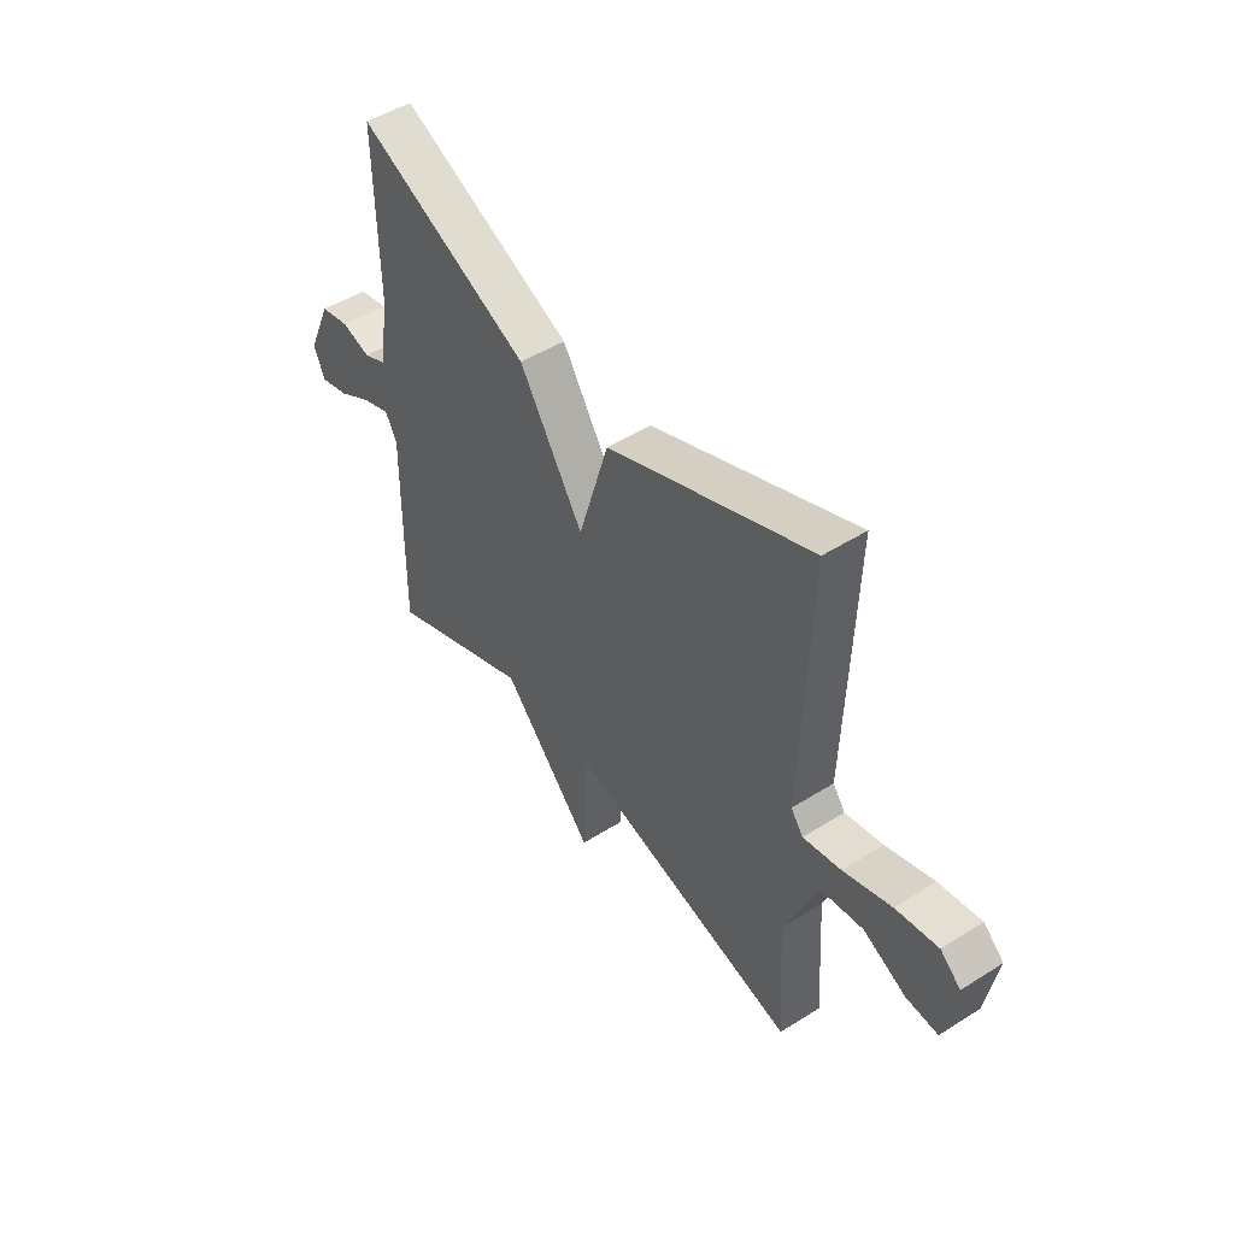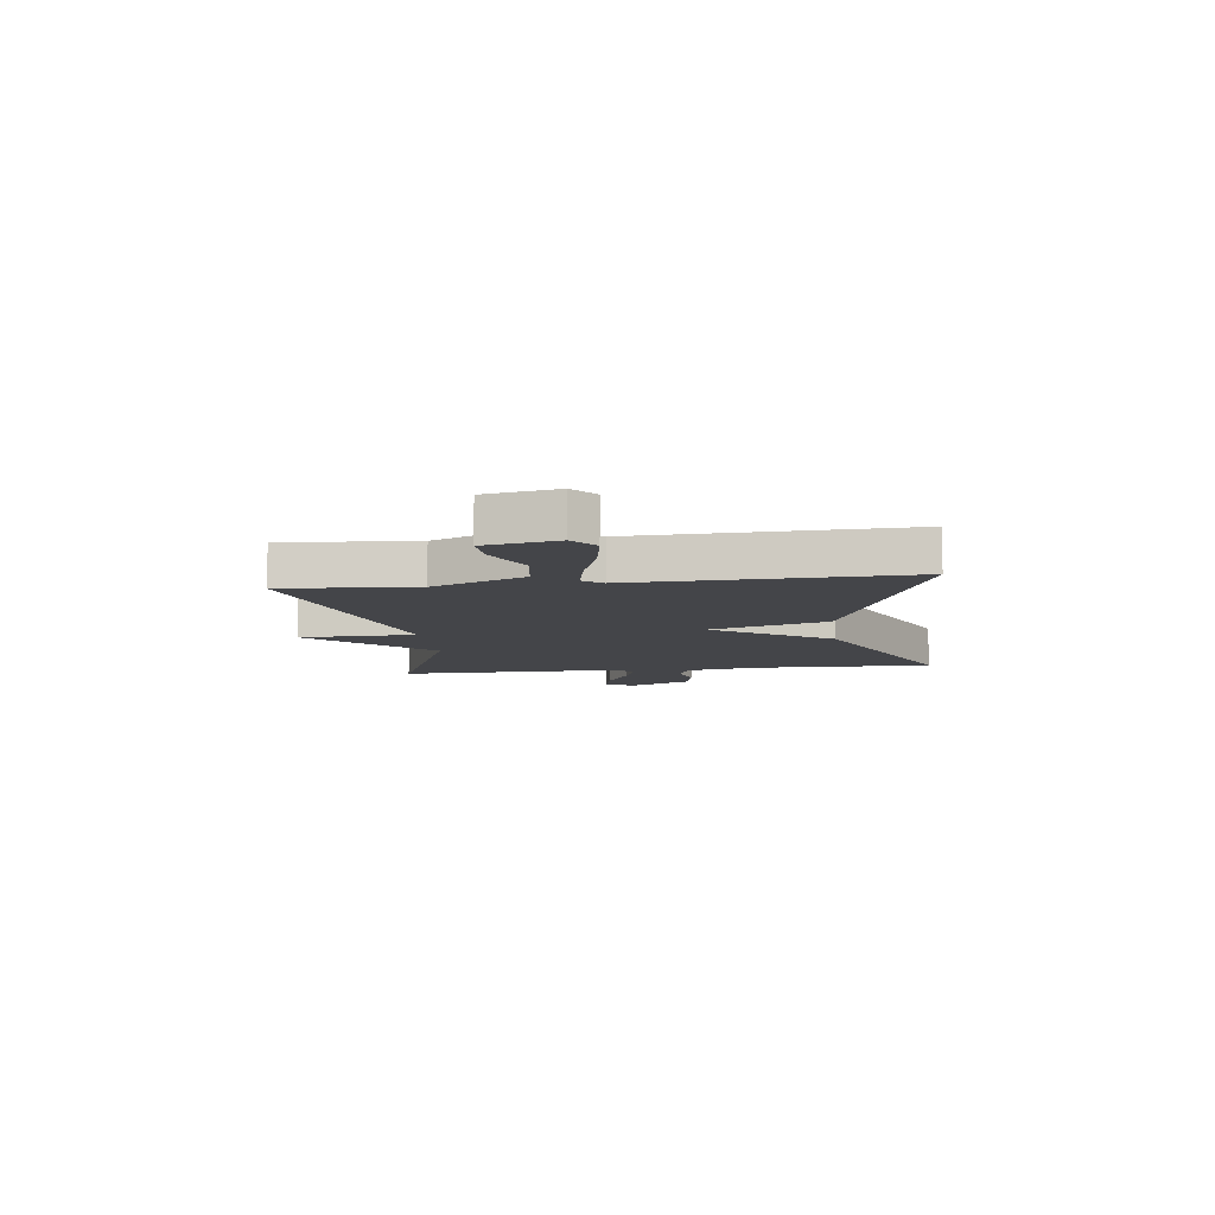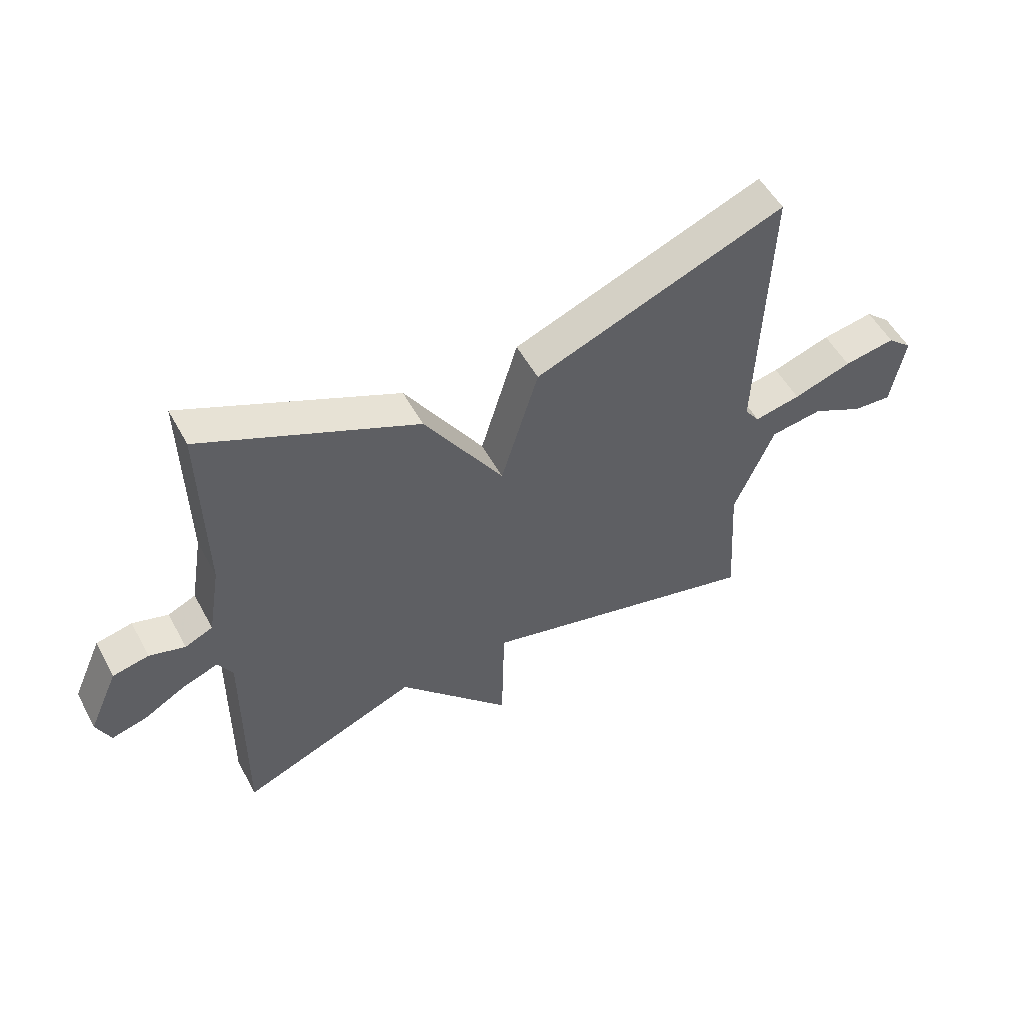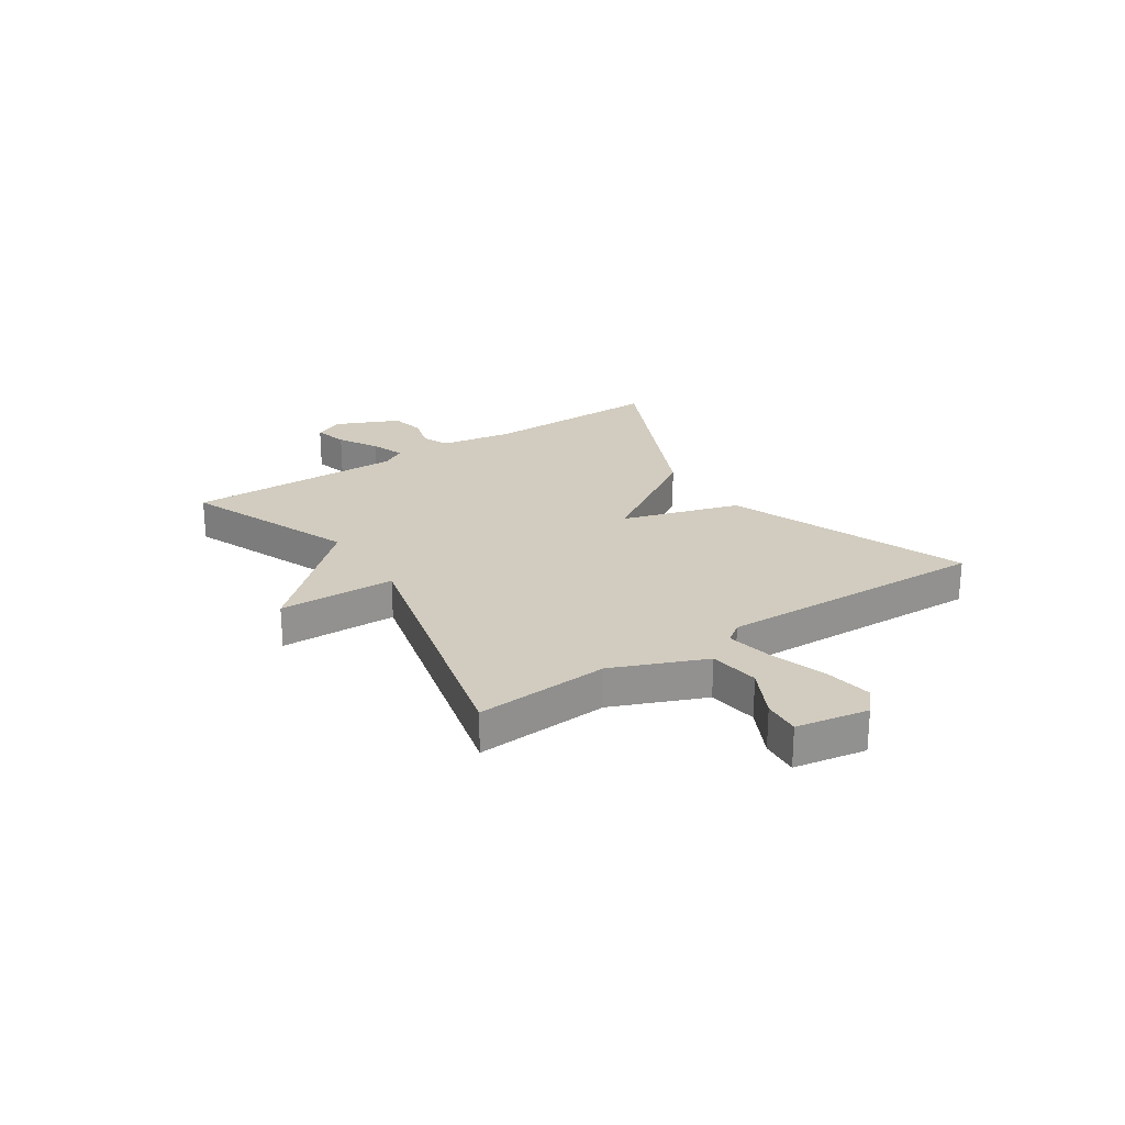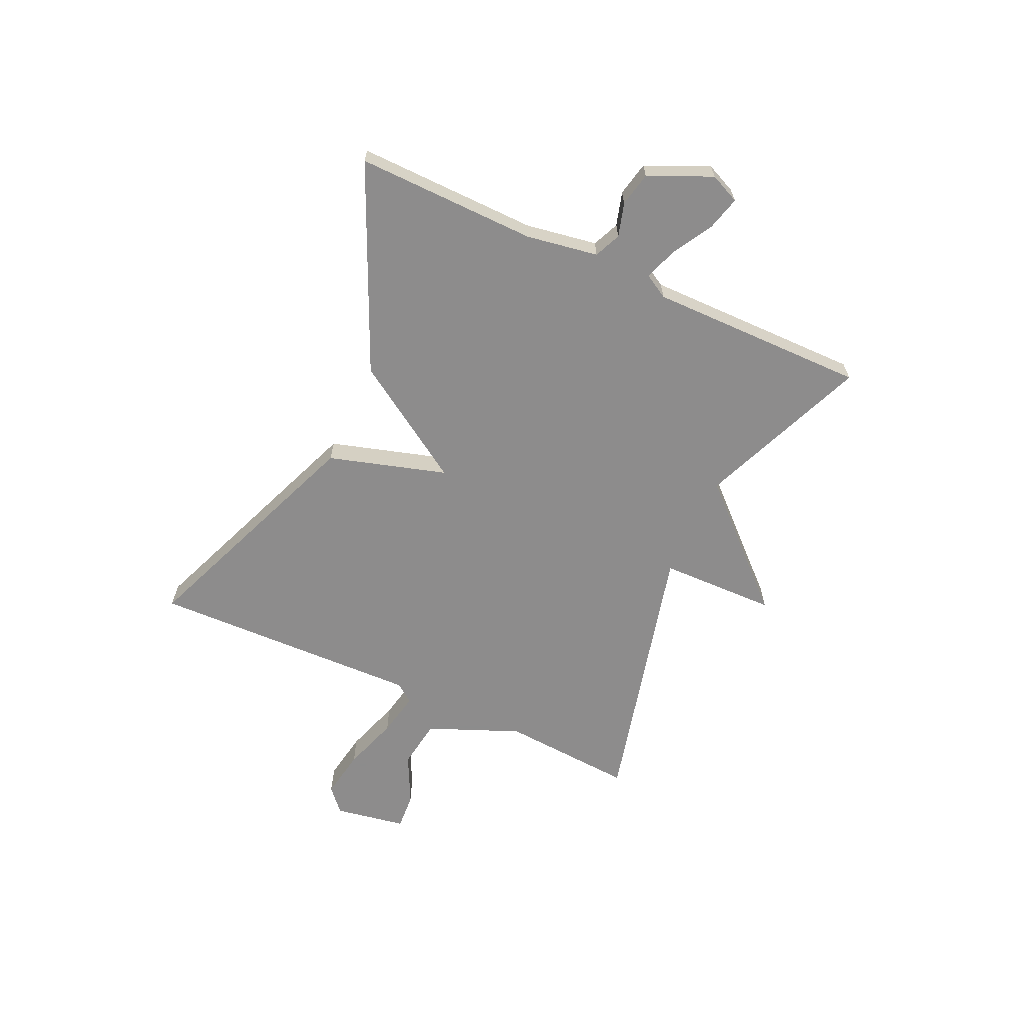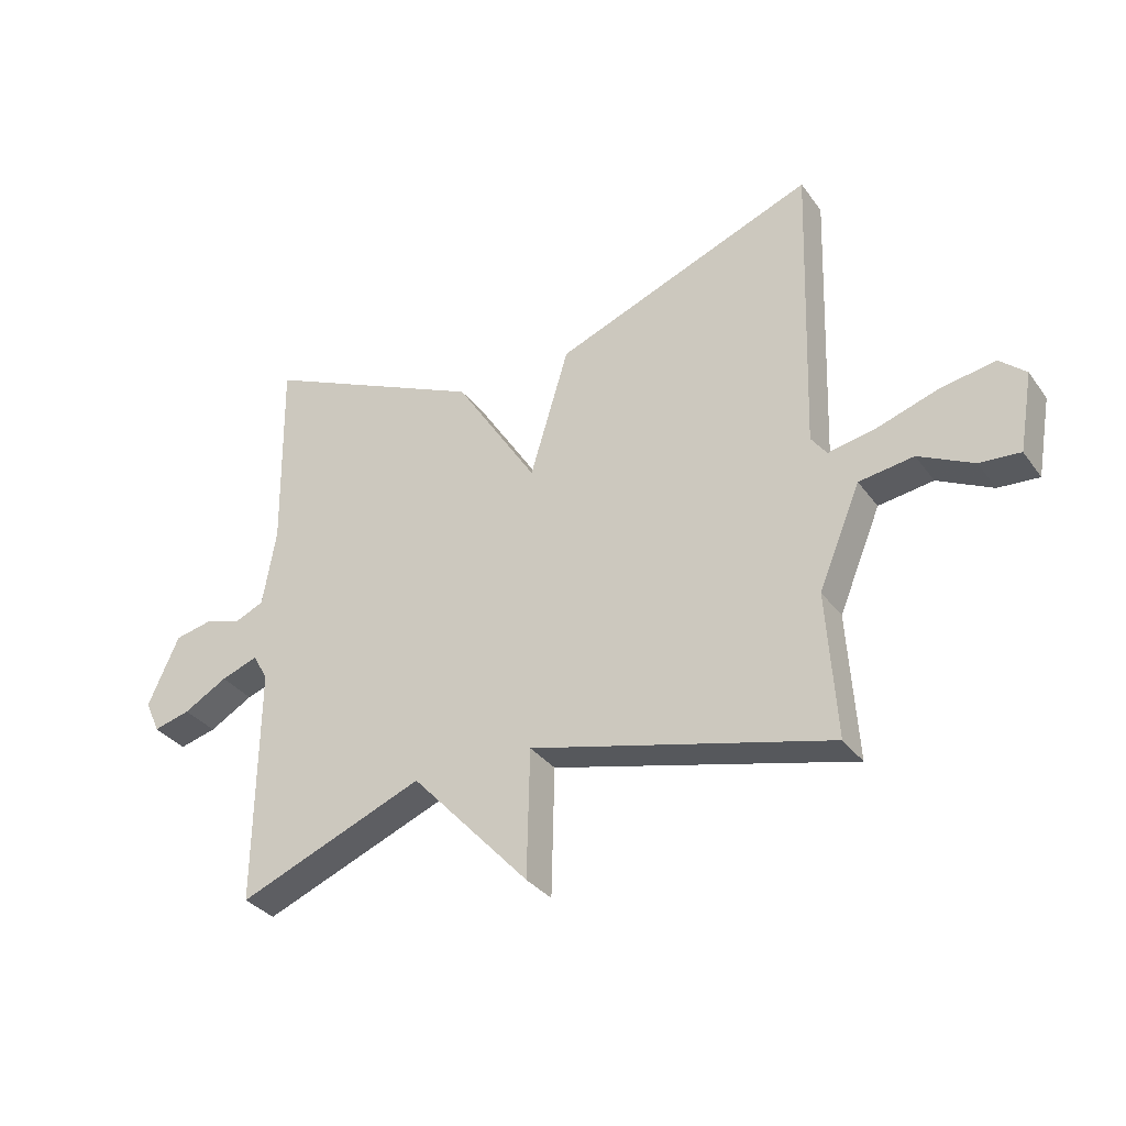
<metadata>
{"format":"obj","ext":"obj","renderer":"f3d","projection":"perspective","resolution":1024,"background":"white","views":[{"elev":48.0,"azim":-125.3,"up":"+Z"},{"elev":-9.1,"azim":-82.9,"up":"+Y"},{"elev":53.2,"azim":151.9,"up":"+Z"},{"elev":24.2,"azim":-123.6,"up":"+Y"},{"elev":-64.3,"azim":65.2,"up":"+Y"},{"elev":-33.1,"azim":-149.6,"up":"+Z"}]}
</metadata>
<code>
v -0.5 0.07 0.5
v -0.069 0.07 0.332
v -0.005 0.07 0.119
v 0.131 0.07 0.332
v 0.5 0.07 0.5
v 0.495 0.07 0.173
v 0.517 0.07 0.043
v 0.565 0.07 0.022
v 0.626 0.07 0.04
v 0.688 0.07 0.027
v 0.739 0.07 -0.087
v 0.715 0.07 -0.141
v 0.654 0.07 -0.125
v 0.582 0.07 -0.084
v 0.521 0.07 -0.062
v 0.496 0.07 -0.106
v 0.5 0.07 -0.5
v 0.193 0.07 -0.376
v -0.002 0.07 -0.587
v -0.007 0.07 -0.376
v -0.5 0.07 -0.5
v -0.484 0.07 -0.259
v -0.553 0.07 -0.093
v -0.643 0.07 -0.08
v -0.733 0.07 -0.125
v -0.8 0.07 -0.13
v -0.823 0.07 0
v -0.78 0.07 0.038
v -0.691 0.07 0.023
v -0.59 0.07 -0.01
v -0.51 0.07 -0.026
v -0.484 0.07 0.009
v -0.5 0 0.5
v -0.069 0 0.332
v -0.005 0 0.119
v 0.131 0 0.332
v 0.5 0 0.5
v 0.495 0 0.173
v 0.517 0 0.043
v 0.565 0 0.022
v 0.626 0 0.04
v 0.688 0 0.027
v 0.739 0 -0.087
v 0.715 0 -0.141
v 0.654 0 -0.125
v 0.582 0 -0.084
v 0.521 0 -0.062
v 0.496 0 -0.106
v 0.5 0 -0.5
v 0.193 0 -0.376
v -0.002 0 -0.587
v -0.007 0 -0.376
v -0.5 0 -0.5
v -0.484 0 -0.259
v -0.553 0 -0.093
v -0.643 0 -0.08
v -0.733 0 -0.125
v -0.8 0 -0.13
v -0.823 0 0
v -0.78 0 0.038
v -0.691 0 0.023
v -0.59 0 -0.01
v -0.51 0 -0.026
v -0.484 0 0.009
f 28 29 30
f 27 28 30
f 26 27 30
f 25 26 30
f 24 25 30
f 23 24 30 31
f 22 23 31 32
f 20 21 22
f 18 19 20
f 18 20 22 32
f 16 17 18 32
f 12 13 14
f 11 12 14
f 10 11 14
f 9 10 14
f 8 9 14
f 7 8 14 15
f 15 16 32
f 7 15 32
f 6 7 32
f 3 4 5 6
f 1 2 3
f 32 1 3
f 3 6 32
f 62 61 60
f 62 60 59
f 62 59 58
f 62 58 57
f 62 57 56
f 63 62 56 55
f 64 63 55 54
f 54 53 52
f 52 51 50
f 64 54 52 50
f 64 50 49 48
f 46 45 44
f 46 44 43
f 46 43 42
f 46 42 41
f 46 41 40
f 47 46 40 39
f 64 48 47
f 64 47 39
f 64 39 38
f 38 37 36 35
f 35 34 33
f 35 33 64
f 64 38 35
f 1 33 34 2
f 2 34 35 3
f 3 35 36 4
f 4 36 37 5
f 5 37 38 6
f 6 38 39 7
f 7 39 40 8
f 8 40 41 9
f 9 41 42 10
f 10 42 43 11
f 11 43 44 12
f 12 44 45 13
f 13 45 46 14
f 14 46 47 15
f 15 47 48 16
f 16 48 49 17
f 17 49 50 18
f 18 50 51 19
f 19 51 52 20
f 20 52 53 21
f 21 53 54 22
f 22 54 55 23
f 23 55 56 24
f 24 56 57 25
f 25 57 58 26
f 26 58 59 27
f 27 59 60 28
f 28 60 61 29
f 29 61 62 30
f 30 62 63 31
f 31 63 64 32
f 32 64 33 1

</code>
